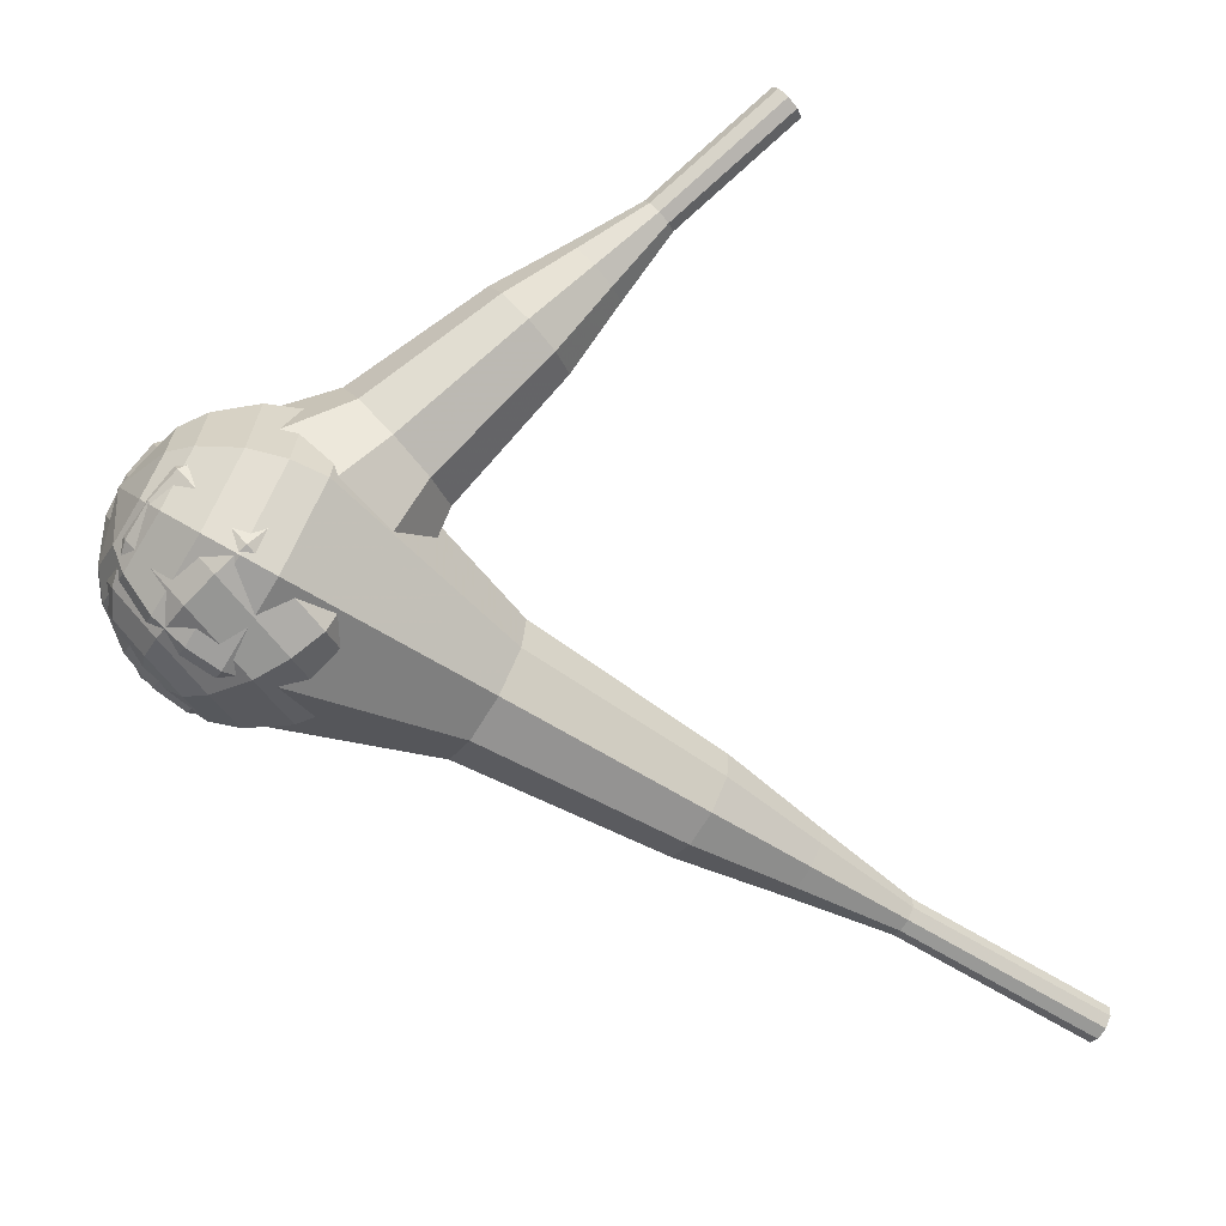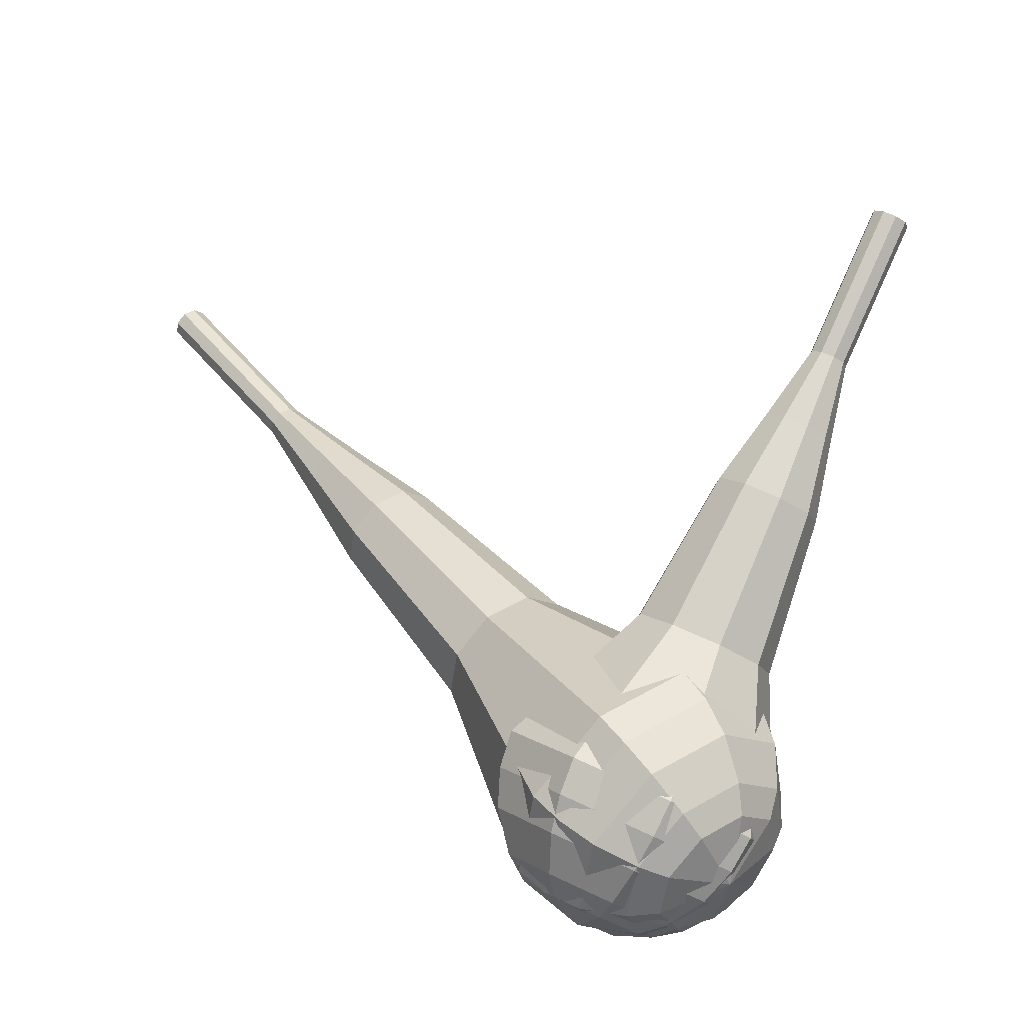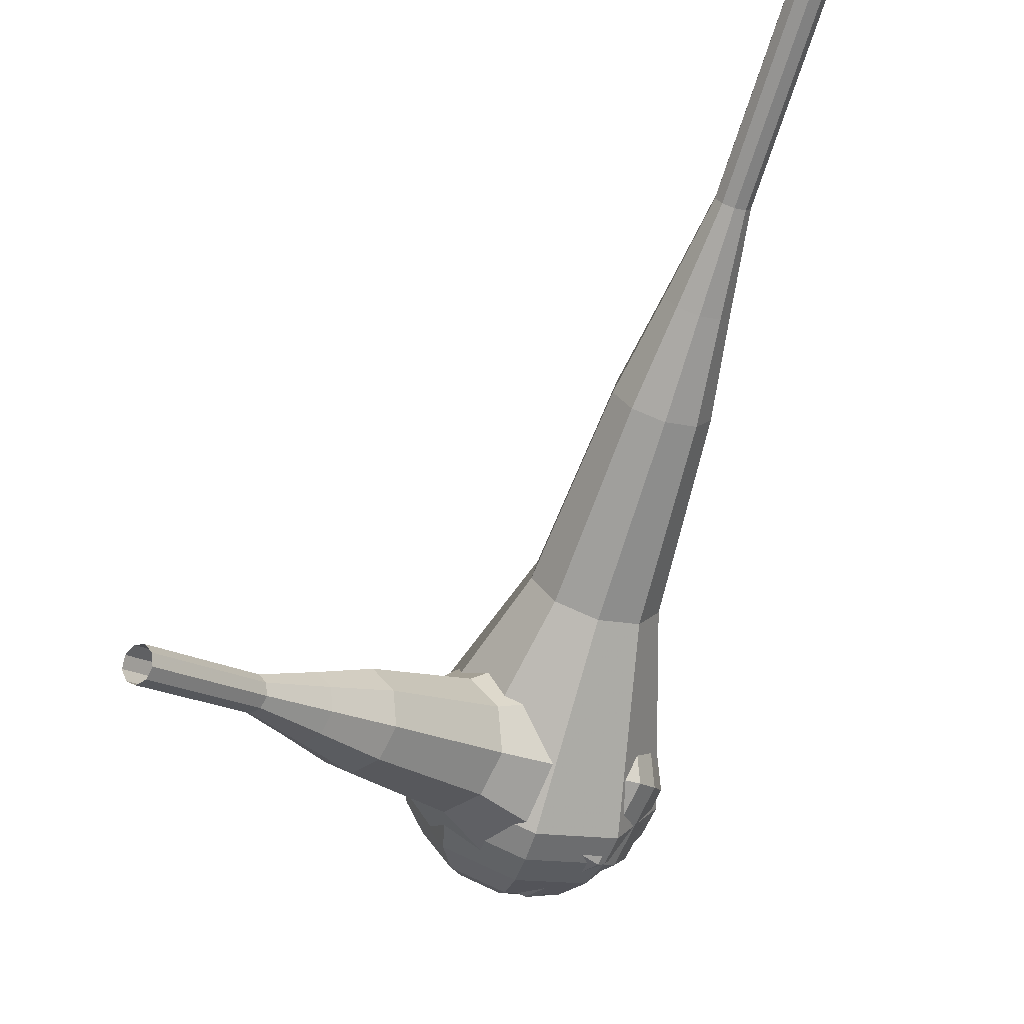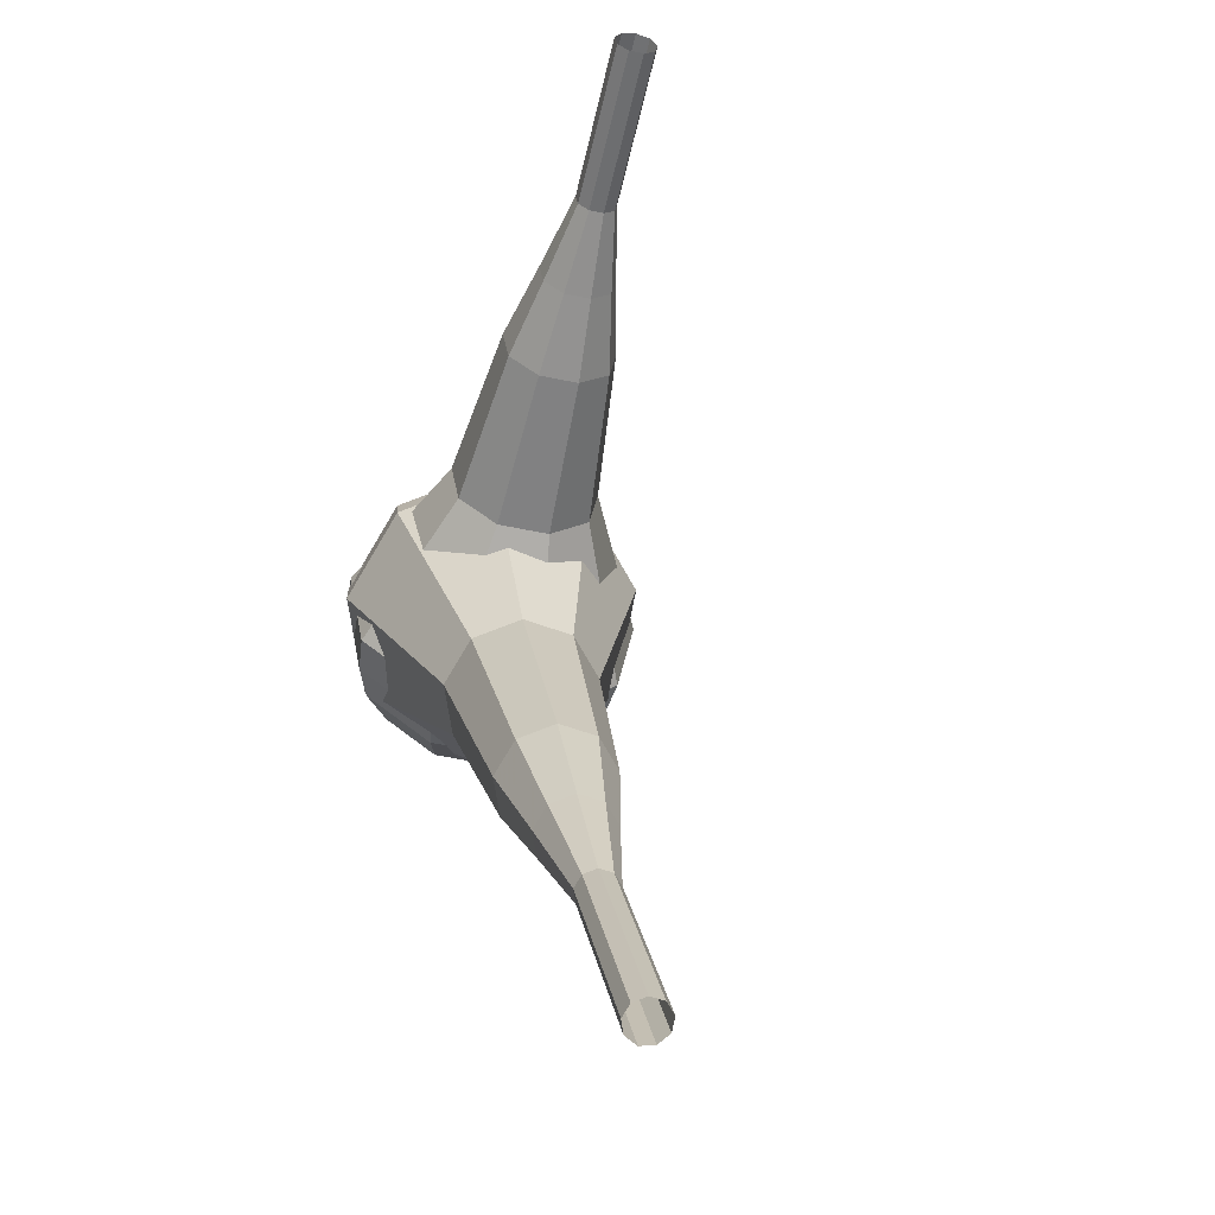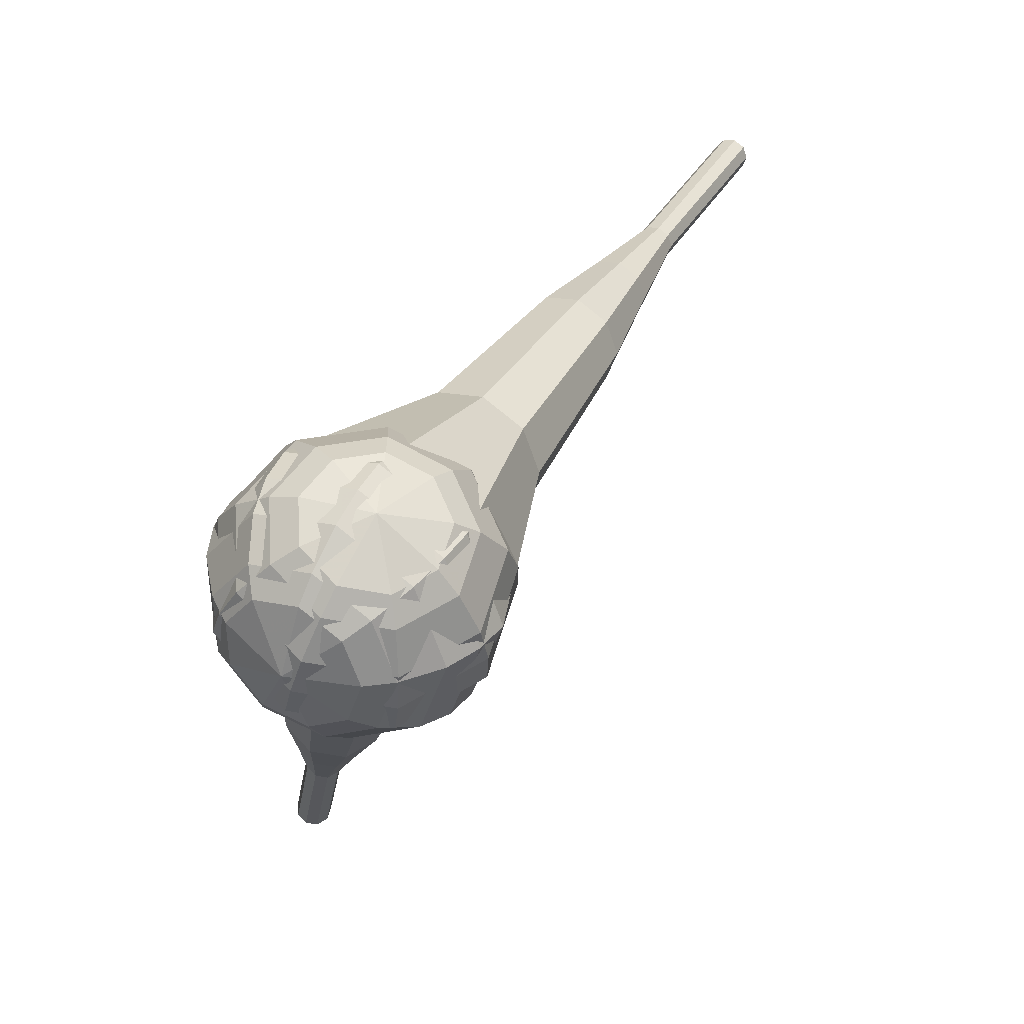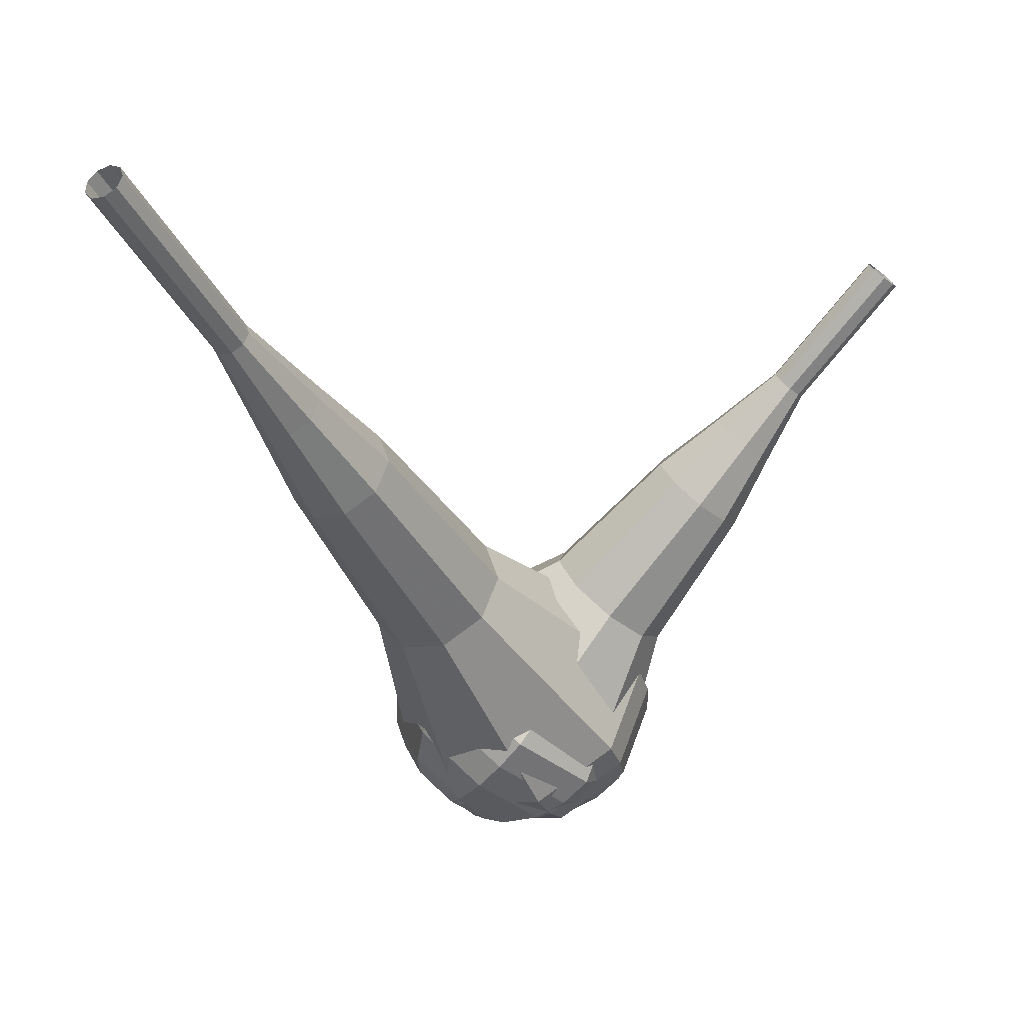
<metadata>
{"format":"obj","ext":"obj","renderer":"f3d","projection":"perspective","resolution":1024,"background":"white","views":[{"elev":-57.8,"azim":94.4,"up":"+Z"},{"elev":-37.9,"azim":5.9,"up":"+Y"},{"elev":55.5,"azim":112.6,"up":"+Y"},{"elev":73.1,"azim":-113.1,"up":"+Y"},{"elev":-78.0,"azim":-146.6,"up":"+Y"},{"elev":25.1,"azim":-53.3,"up":"+Y"}]}
</metadata>
<code>
g tube1
v 178 154.6 90.08
v 178.3 154.7 89.5
v 178.9 154.6 89.19
v 179.5 154.2 89.3
v 179.7 153.8 89.77
v 179.6 153.5 90.39
v 179.1 153.5 90.86
v 178.5 153.8 90.97
v 178 154.3 90.66
v 178 154.6 90.08
v 176.1 151.5 88.32
v 176.5 151.6 87.74
v 177.1 151.4 87.43
v 177.6 151 87.54
v 177.9 150.6 88.01
v 177.7 150.4 88.63
v 177.2 150.4 89.1
v 176.6 150.7 89.21
v 176.2 151.1 88.9
v 176.1 151.5 88.32
v 174.3 148.3 86.56
v 174.6 148.5 85.98
v 175.2 148.3 85.67
v 175.8 147.9 85.78
v 176 147.5 86.25
v 175.9 147.2 86.87
v 175.4 147.2 87.34
v 174.8 147.5 87.45
v 174.3 148 87.14
v 174.3 148.3 86.56
v 171.7 145.6 84.8
v 172.3 145.9 83.72
v 173.4 145.5 83.14
v 174.4 144.8 83.34
v 174.9 144 84.22
v 174.6 143.6 85.38
v 173.7 143.6 86.26
v 172.6 144.2 86.46
v 171.8 145 85.89
v 171.7 145.6 84.8
v 169 143 83.04
v 170 143.3 81.41
v 171.6 142.8 80.55
v 173.2 141.7 80.85
v 173.9 140.6 82.17
v 173.5 139.8 83.91
v 172.1 139.9 85.23
v 170.4 140.8 85.53
v 169.2 142 84.67
v 169 143 83.04
v 164.5 137.2 79.52
v 165.8 137.6 77.35
v 168 137 76.19
v 170 135.5 76.6
v 171 134 78.37
v 170.5 133 80.68
v 168.6 133.1 82.44
v 166.3 134.2 82.85
v 164.7 135.8 81.69
v 164.5 137.2 79.52
v 157.5 132.8 76
v 160.1 133.7 71.66
v 164.5 132.4 69.35
v 168.7 129.5 70.15
v 170.6 126.4 73.69
v 169.5 124.5 78.31
v 165.8 124.7 81.85
v 161.2 126.9 82.65
v 158 130.1 80.34
v 157.5 132.8 76
v 156.9 131.2 75.18
v 159.4 132.1 70.98
v 163.6 130.9 68.74
v 167.7 128.1 69.52
v 169.6 125 72.95
v 168.5 123.1 77.42
v 164.9 123.3 80.85
v 160.5 125.5 81.62
v 157.3 128.6 79.39
v 156.9 131.2 75.18
v 156.7 129.4 74.37
v 158.9 130.2 70.61
v 162.7 129.1 68.61
v 166.3 126.5 69.3
v 168 123.8 72.37
v 167 122.2 76.37
v 163.8 122.3 79.43
v 159.9 124.3 80.13
v 157.1 127.1 78.13
v 156.7 129.4 74.37
v 157.2 127.2 73.55
v 158.9 127.8 70.68
v 161.8 126.9 69.15
v 164.5 125 69.69
v 165.8 122.9 72.03
v 165.1 121.6 75.08
v 162.6 121.8 77.42
v 159.6 123.2 77.95
v 157.4 125.4 76.43
v 157.2 127.2 73.55
v 157.9 125.8 73.15
v 159.1 126.2 71.04
v 161.2 125.6 69.93
v 163.3 124.2 70.31
v 164.2 122.6 72.03
v 163.7 121.7 74.26
v 161.9 121.8 75.98
v 159.7 122.9 76.37
v 158.1 124.5 75.25
v 157.9 125.8 73.15
v 160.6 123.2 72.74
v 160.6 123.2 72.74
v 160.6 123.2 72.74
v 160.6 123.2 72.74
v 160.6 123.2 72.74
v 160.6 123.2 72.74
v 160.6 123.2 72.74
v 160.6 123.2 72.74
v 160.6 123.2 72.74
v 160.6 123.2 72.74
f 1 2 12
f 12 11 1
f 2 3 13
f 13 12 2
f 3 4 14
f 14 13 3
f 4 5 15
f 15 14 4
f 5 6 16
f 16 15 5
f 6 7 17
f 17 16 6
f 7 8 18
f 18 17 7
f 8 9 19
f 19 18 8
f 9 10 20
f 20 19 9
f 11 12 22
f 22 21 11
f 12 13 23
f 23 22 12
f 13 14 24
f 24 23 13
f 14 15 25
f 25 24 14
f 15 16 26
f 26 25 15
f 16 17 27
f 27 26 16
f 17 18 28
f 28 27 17
f 18 19 29
f 29 28 18
f 19 20 30
f 30 29 19
f 21 22 32
f 32 31 21
f 22 23 33
f 33 32 22
f 23 24 34
f 34 33 23
f 24 25 35
f 35 34 24
f 25 26 36
f 36 35 25
f 26 27 37
f 37 36 26
f 27 28 38
f 38 37 27
f 28 29 39
f 39 38 28
f 29 30 40
f 40 39 29
f 31 32 42
f 42 41 31
f 32 33 43
f 43 42 32
f 33 34 44
f 44 43 33
f 34 35 45
f 45 44 34
f 35 36 46
f 46 45 35
f 36 37 47
f 47 46 36
f 37 38 48
f 48 47 37
f 38 39 49
f 49 48 38
f 39 40 50
f 50 49 39
f 41 42 52
f 52 51 41
f 42 43 53
f 53 52 42
f 43 44 54
f 54 53 43
f 44 45 55
f 55 54 44
f 45 46 56
f 56 55 45
f 46 47 57
f 57 56 46
f 47 48 58
f 58 57 47
f 48 49 59
f 59 58 48
f 49 50 60
f 60 59 49
f 51 52 62
f 62 61 51
f 52 53 63
f 63 62 52
f 53 54 64
f 64 63 53
f 54 55 65
f 65 64 54
f 55 56 66
f 66 65 55
f 56 57 67
f 67 66 56
f 57 58 68
f 68 67 57
f 58 59 69
f 69 68 58
f 59 60 70
f 70 69 59
f 61 62 72
f 72 71 61
f 62 63 73
f 73 72 62
f 63 64 74
f 74 73 63
f 64 65 75
f 75 74 64
f 65 66 76
f 76 75 65
f 66 67 77
f 77 76 66
f 67 68 78
f 78 77 67
f 68 69 79
f 79 78 68
f 69 70 80
f 80 79 69
f 71 72 82
f 82 81 71
f 72 73 83
f 83 82 72
f 73 74 84
f 84 83 73
f 74 75 85
f 85 84 74
f 75 76 86
f 86 85 75
f 76 77 87
f 87 86 76
f 77 78 88
f 88 87 77
f 78 79 89
f 89 88 78
f 79 80 90
f 90 89 79
f 81 82 92
f 92 91 81
f 82 83 93
f 93 92 82
f 83 84 94
f 94 93 83
f 84 85 95
f 95 94 84
f 85 86 96
f 96 95 85
f 86 87 97
f 97 96 86
f 87 88 98
f 98 97 87
f 88 89 99
f 99 98 88
f 89 90 100
f 100 99 89
f 91 92 102
f 102 101 91
f 92 93 103
f 103 102 92
f 93 94 104
f 104 103 93
f 94 95 105
f 105 104 94
f 95 96 106
f 106 105 95
f 96 97 107
f 107 106 96
f 97 98 108
f 108 107 97
f 98 99 109
f 109 108 98
f 99 100 110
f 110 109 99
f 101 102 112
f 112 111 101
f 102 103 113
f 113 112 102
f 103 104 114
f 114 113 103
f 104 105 115
f 115 114 104
f 105 106 116
f 116 115 105
f 106 107 117
f 117 116 106
f 107 108 118
f 118 117 107
f 108 109 119
f 119 118 108
f 109 110 120
f 120 119 109
v 136.2 166.1 72.42
v 136.4 166.2 71.78
v 136.9 166.5 71.44
v 137.4 166.9 71.56
v 137.8 167.2 72.08
v 137.8 167.2 72.76
v 137.4 167 73.28
v 136.8 166.6 73.4
v 136.4 166.2 73.06
v 136.2 166.1 72.42
v 139.6 161.4 72.87
v 139.8 161.5 72.23
v 140.3 161.8 71.89
v 140.8 162.2 72
v 141.2 162.5 72.53
v 141.1 162.5 73.21
v 140.7 162.3 73.73
v 140.2 161.9 73.85
v 139.7 161.5 73.51
v 139.6 161.4 72.87
v 142.9 156.7 73.32
v 143.2 156.8 72.67
v 143.7 157.1 72.33
v 144.2 157.5 72.45
v 144.5 157.8 72.97
v 144.5 157.8 73.66
v 144.1 157.6 74.18
v 143.6 157.2 74.3
v 143.1 156.8 73.96
v 142.9 156.7 73.32
v 145.6 151.4 73.76
v 146 151.6 72.56
v 146.9 152.2 71.92
v 148 153 72.14
v 148.6 153.5 73.12
v 148.5 153.6 74.4
v 147.8 153.2 75.38
v 146.8 152.5 75.6
v 145.9 151.8 74.96
v 145.6 151.4 73.76
v 148.2 146.2 74.21
v 148.8 146.5 72.41
v 150.2 147.4 71.45
v 151.8 148.5 71.78
v 152.7 149.3 73.25
v 152.6 149.4 75.17
v 151.5 148.8 76.64
v 150 147.7 76.97
v 148.7 146.7 76.01
v 148.2 146.2 74.21
v 154.2 136.2 75.11
v 155 136.6 72.7
v 156.9 137.8 71.42
v 158.9 139.3 71.87
v 160.2 140.4 73.83
v 160.1 140.5 76.38
v 158.6 139.7 78.34
v 156.6 138.3 78.79
v 154.8 136.9 77.51
v 154.2 136.2 75.11
v 157.9 124.6 76
v 159.5 125.4 71.19
v 163.3 127.8 68.64
v 167.3 130.8 69.52
v 169.8 132.9 73.44
v 169.6 133.3 78.56
v 166.8 131.6 82.48
v 162.6 128.7 83.36
v 159.1 126 80.81
v 157.9 124.6 76
v 159.2 123.2 76.14
v 160.8 123.9 71.49
v 164.4 126.3 69.01
v 168.3 129.2 69.87
v 170.7 131.3 73.67
v 170.5 131.6 78.62
v 167.8 130 82.41
v 163.7 127.2 83.27
v 160.4 124.5 80.8
v 159.2 123.2 76.14
v 160.9 122.2 76.29
v 162.3 122.8 72.13
v 165.5 124.9 69.91
v 169.1 127.5 70.68
v 171.2 129.4 74.07
v 171 129.7 78.5
v 168.6 128.2 81.9
v 165 125.7 82.67
v 161.9 123.3 80.45
v 160.9 122.2 76.29
v 163.2 121.6 76.43
v 164.3 122 73.25
v 166.8 123.6 71.56
v 169.5 125.6 72.15
v 171.1 127.1 74.74
v 171 127.3 78.12
v 169.1 126.2 80.72
v 166.3 124.2 81.3
v 164 122.4 79.61
v 163.2 121.6 76.43
v 164.9 121.6 76.51
v 165.7 121.9 74.18
v 167.5 123.1 72.94
v 169.4 124.5 73.37
v 170.6 125.6 75.27
v 170.5 125.7 77.74
v 169.1 124.9 79.64
v 167.1 123.5 80.07
v 165.4 122.2 78.83
v 164.9 121.6 76.51
v 168.4 122.9 76.58
v 168.4 122.9 76.58
v 168.4 122.9 76.58
v 168.4 122.9 76.58
v 168.4 122.9 76.58
v 168.4 122.9 76.58
v 168.4 122.9 76.58
v 168.4 122.9 76.58
v 168.4 122.9 76.58
v 168.4 122.9 76.58
f 121 122 132
f 132 131 121
f 122 123 133
f 133 132 122
f 123 124 134
f 134 133 123
f 124 125 135
f 135 134 124
f 125 126 136
f 136 135 125
f 126 127 137
f 137 136 126
f 127 128 138
f 138 137 127
f 128 129 139
f 139 138 128
f 129 130 140
f 140 139 129
f 131 132 142
f 142 141 131
f 132 133 143
f 143 142 132
f 133 134 144
f 144 143 133
f 134 135 145
f 145 144 134
f 135 136 146
f 146 145 135
f 136 137 147
f 147 146 136
f 137 138 148
f 148 147 137
f 138 139 149
f 149 148 138
f 139 140 150
f 150 149 139
f 141 142 152
f 152 151 141
f 142 143 153
f 153 152 142
f 143 144 154
f 154 153 143
f 144 145 155
f 155 154 144
f 145 146 156
f 156 155 145
f 146 147 157
f 157 156 146
f 147 148 158
f 158 157 147
f 148 149 159
f 159 158 148
f 149 150 160
f 160 159 149
f 151 152 162
f 162 161 151
f 152 153 163
f 163 162 152
f 153 154 164
f 164 163 153
f 154 155 165
f 165 164 154
f 155 156 166
f 166 165 155
f 156 157 167
f 167 166 156
f 157 158 168
f 168 167 157
f 158 159 169
f 169 168 158
f 159 160 170
f 170 169 159
f 161 162 172
f 172 171 161
f 162 163 173
f 173 172 162
f 163 164 174
f 174 173 163
f 164 165 175
f 175 174 164
f 165 166 176
f 176 175 165
f 166 167 177
f 177 176 166
f 167 168 178
f 178 177 167
f 168 169 179
f 179 178 168
f 169 170 180
f 180 179 169
f 171 172 182
f 182 181 171
f 172 173 183
f 183 182 172
f 173 174 184
f 184 183 173
f 174 175 185
f 185 184 174
f 175 176 186
f 186 185 175
f 176 177 187
f 187 186 176
f 177 178 188
f 188 187 177
f 178 179 189
f 189 188 178
f 179 180 190
f 190 189 179
f 181 182 192
f 192 191 181
f 182 183 193
f 193 192 182
f 183 184 194
f 194 193 183
f 184 185 195
f 195 194 184
f 185 186 196
f 196 195 185
f 186 187 197
f 197 196 186
f 187 188 198
f 198 197 187
f 188 189 199
f 199 198 188
f 189 190 200
f 200 199 189
f 191 192 202
f 202 201 191
f 192 193 203
f 203 202 192
f 193 194 204
f 204 203 193
f 194 195 205
f 205 204 194
f 195 196 206
f 206 205 195
f 196 197 207
f 207 206 196
f 197 198 208
f 208 207 197
f 198 199 209
f 209 208 198
f 199 200 210
f 210 209 199
f 201 202 212
f 212 211 201
f 202 203 213
f 213 212 202
f 203 204 214
f 214 213 203
f 204 205 215
f 215 214 204
f 205 206 216
f 216 215 205
f 206 207 217
f 217 216 206
f 207 208 218
f 218 217 207
f 208 209 219
f 219 218 208
f 209 210 220
f 220 219 209
f 211 212 222
f 222 221 211
f 212 213 223
f 223 222 212
f 213 214 224
f 224 223 213
f 214 215 225
f 225 224 214
f 215 216 226
f 226 225 215
f 216 217 227
f 227 226 216
f 217 218 228
f 228 227 217
f 218 219 229
f 229 228 218
f 219 220 230
f 230 229 219
f 221 222 232
f 232 231 221
f 222 223 233
f 233 232 222
f 223 224 234
f 234 233 223
f 224 225 235
f 235 234 224
f 225 226 236
f 236 235 225
f 226 227 237
f 237 236 226
f 227 228 238
f 238 237 227
f 228 229 239
f 239 238 228
f 229 230 240
f 240 239 229
g

</code>
